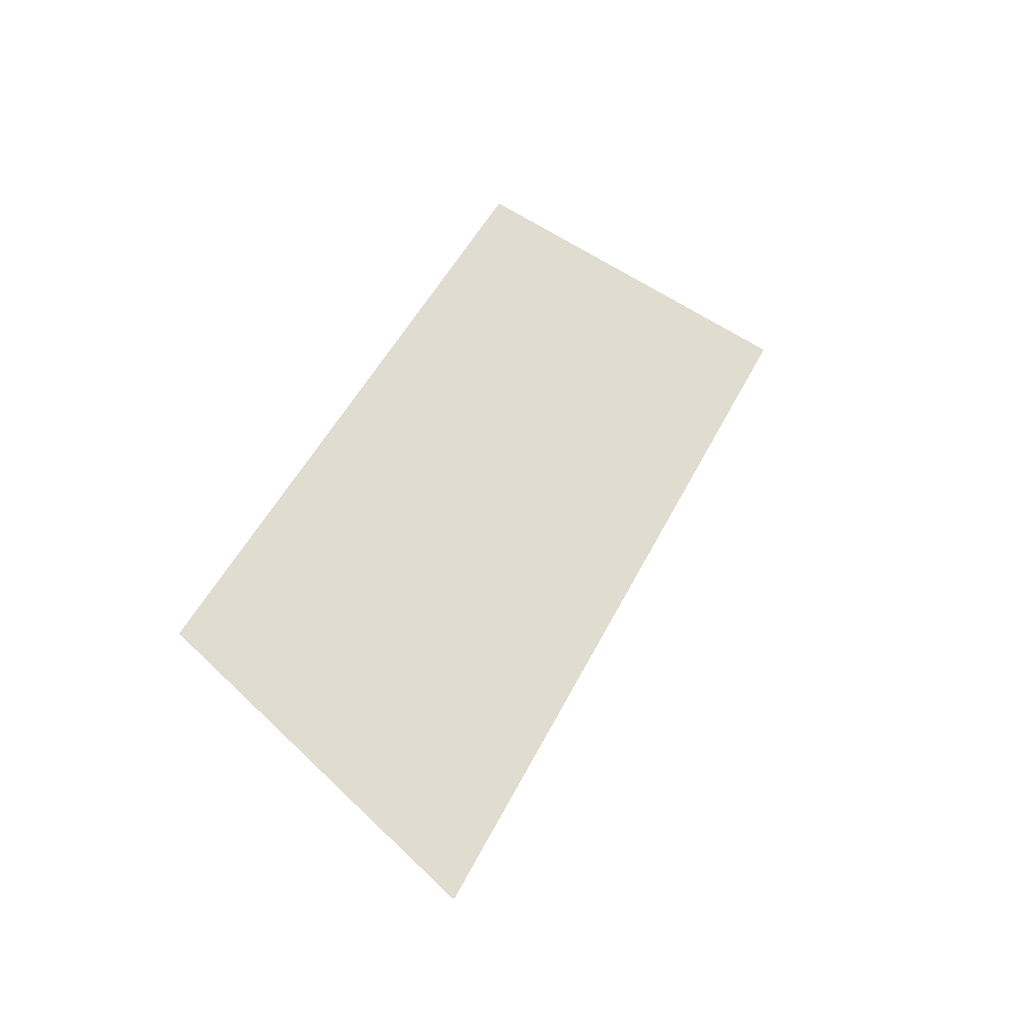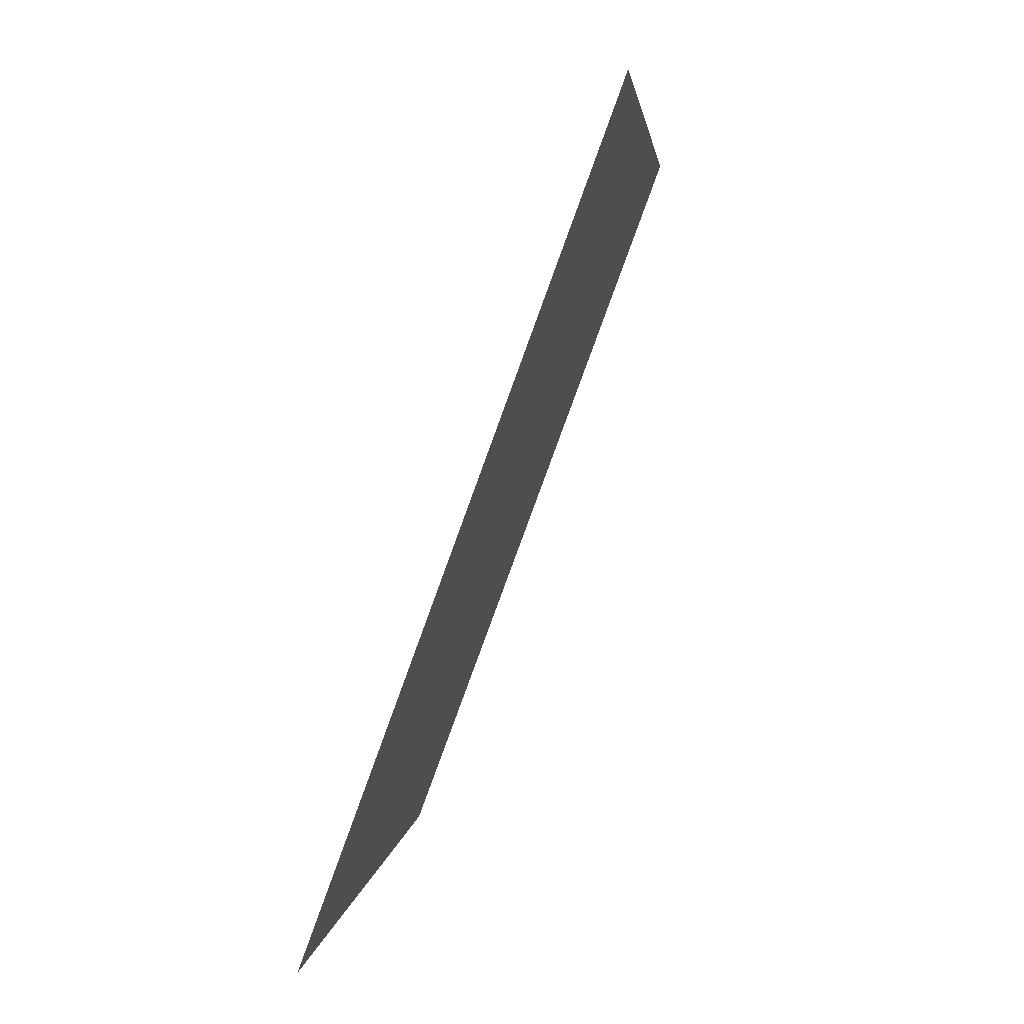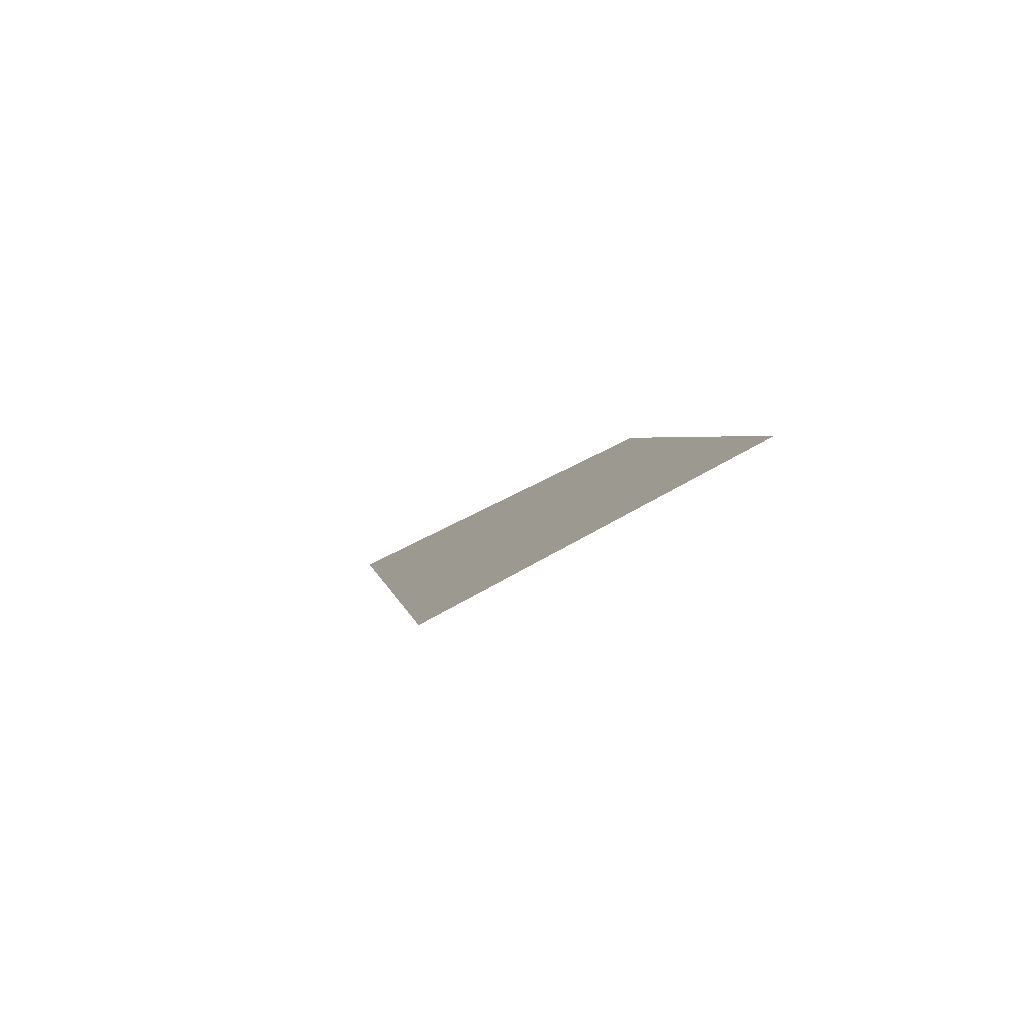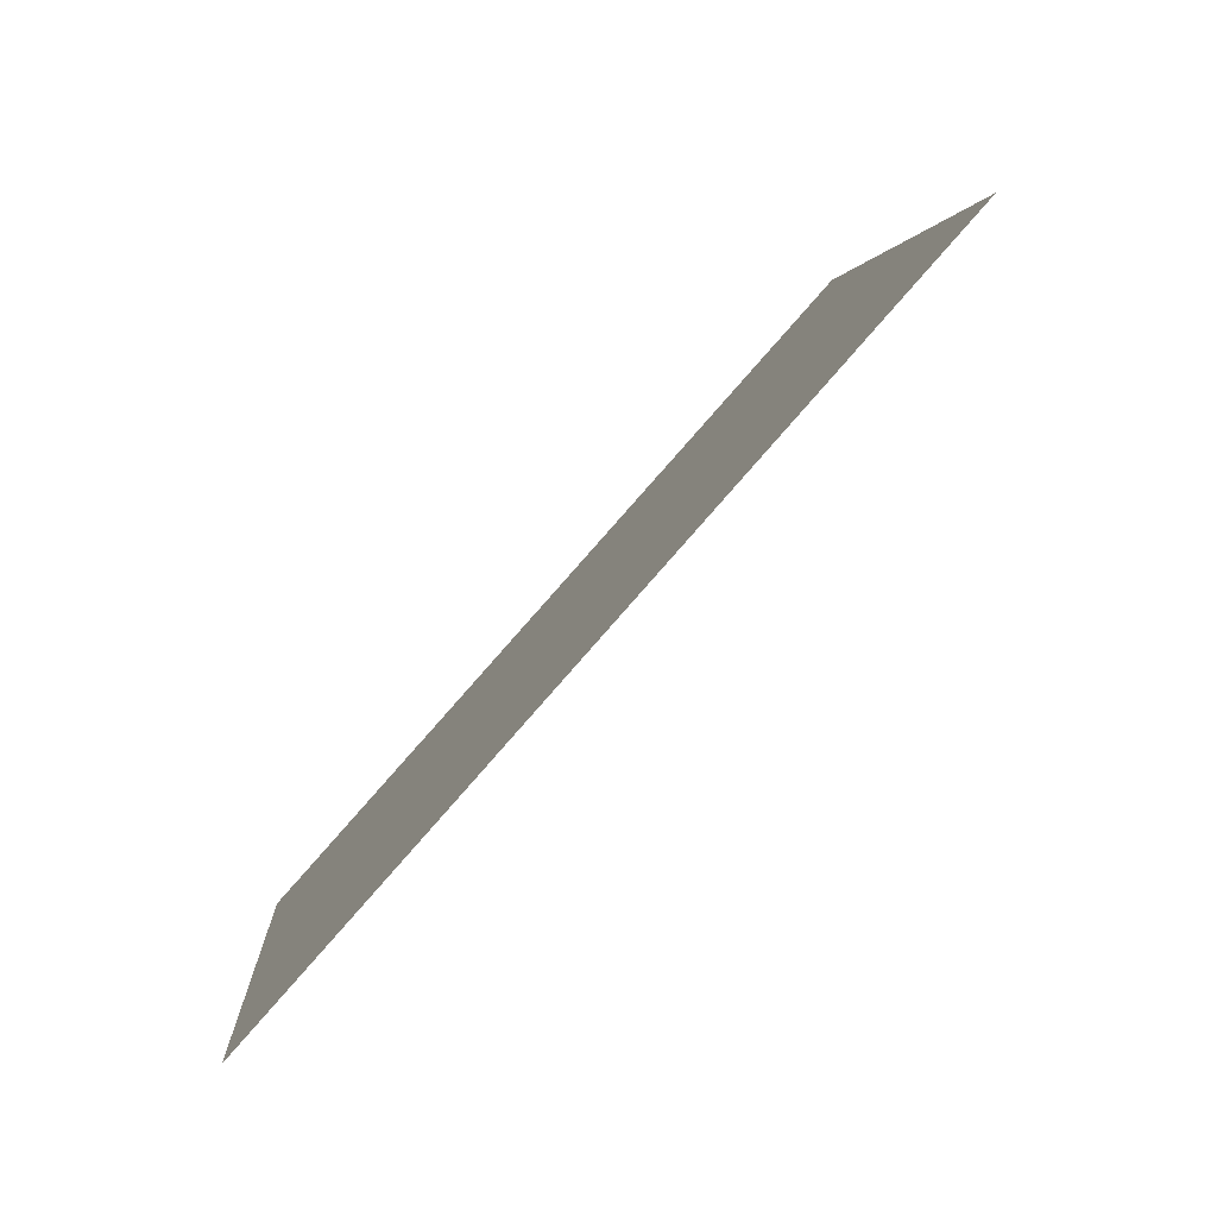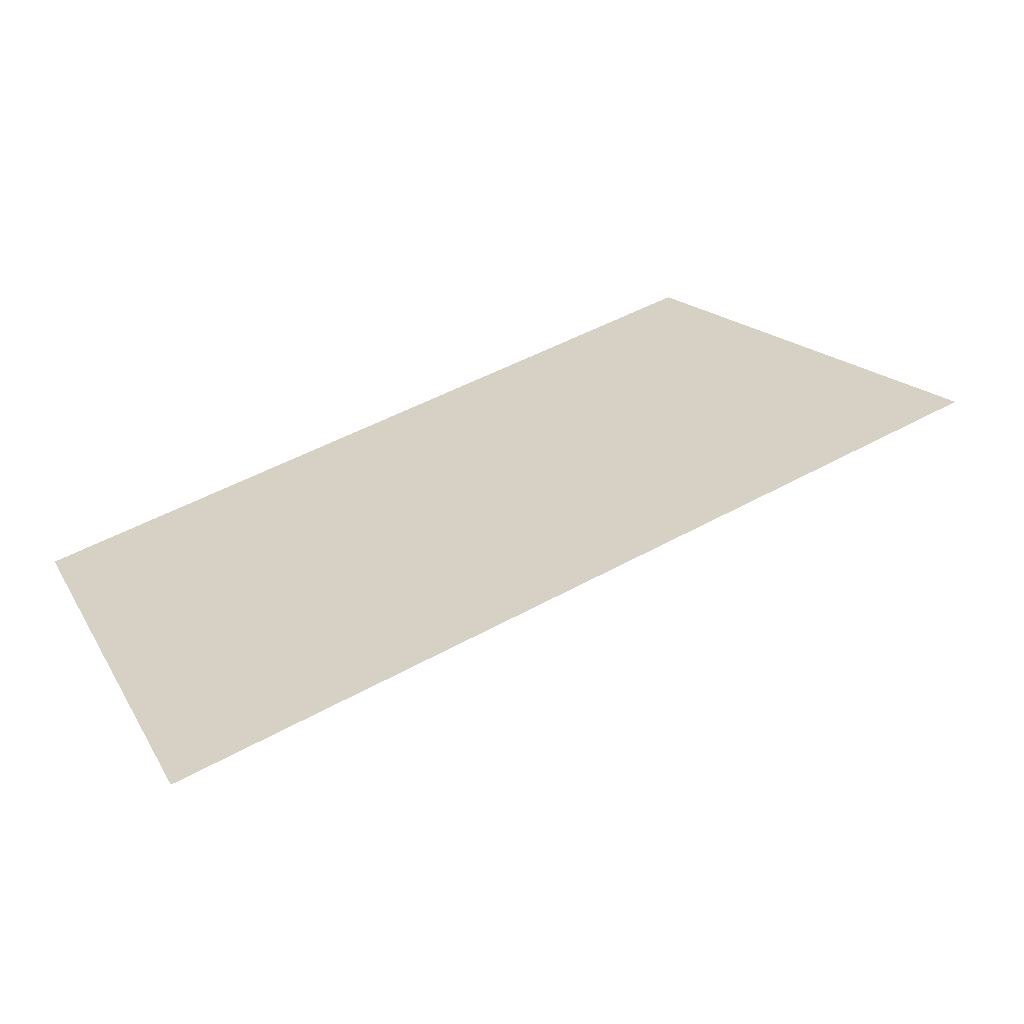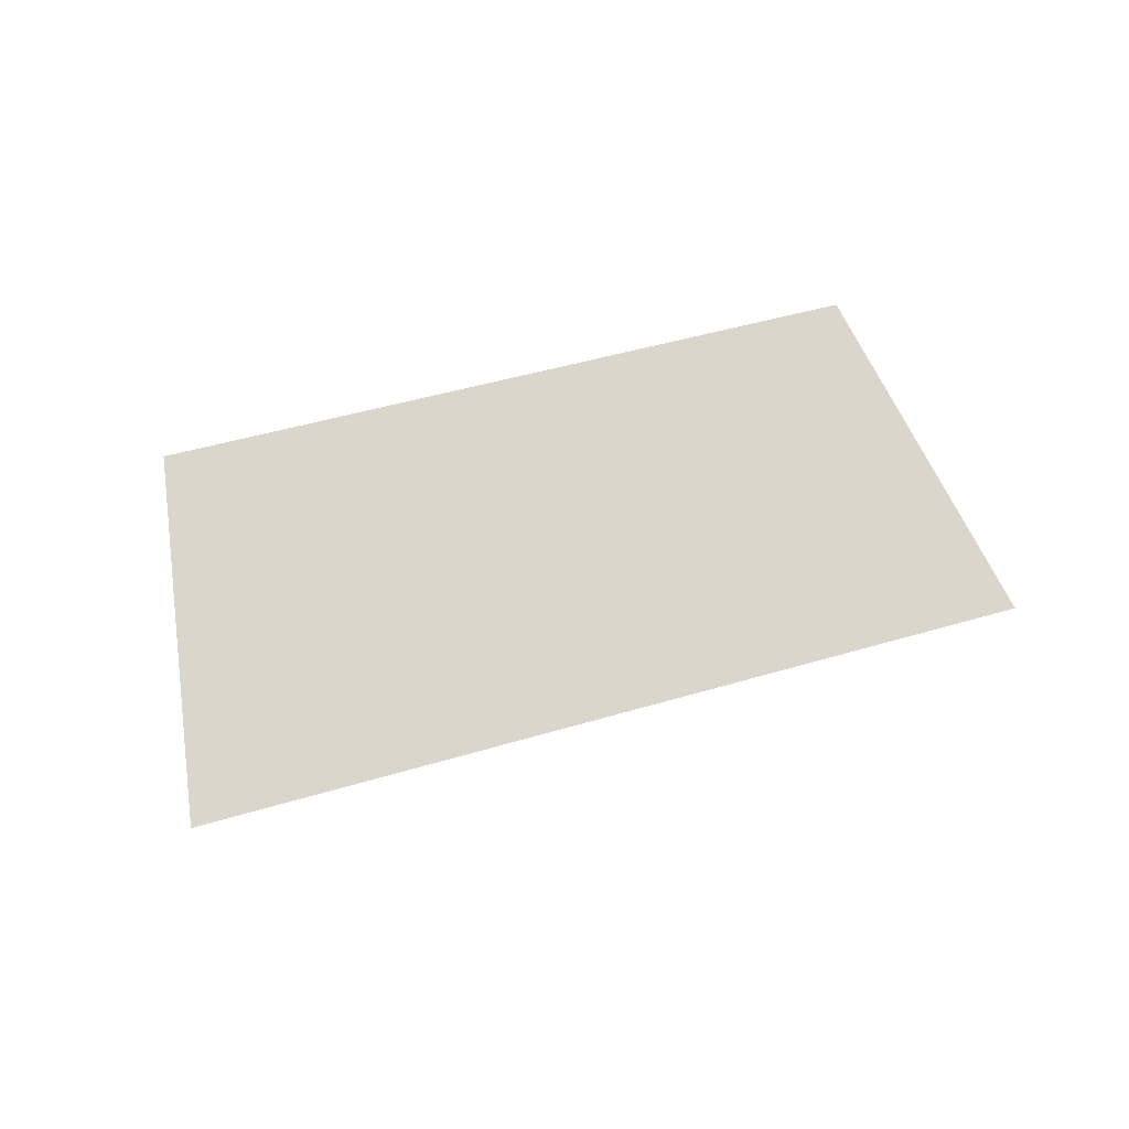
<metadata>
{"format":"obj","ext":"obj","renderer":"f3d","projection":"perspective","resolution":1024,"background":"white","views":[{"elev":48.5,"azim":81.7,"up":"+Y"},{"elev":-44.0,"azim":65.7,"up":"+Z"},{"elev":2.0,"azim":-130.7,"up":"+Y"},{"elev":-44.3,"azim":37.0,"up":"+Z"},{"elev":-35.0,"azim":-8.9,"up":"+Z"},{"elev":45.0,"azim":126.9,"up":"+Y"}]}
</metadata>
<code>
o mesh104/mesh104-geometry#mesh104-geometry
v 0.6602 0.4723 0.3065
v 0.6591 0.4723 0.3058
v 0.6598 0.4725 0.3069
v 0.6589 0.4725 0.3063
f 1 2 3
f 3 2 1
f 3 2 4
f 4 2 3

</code>
